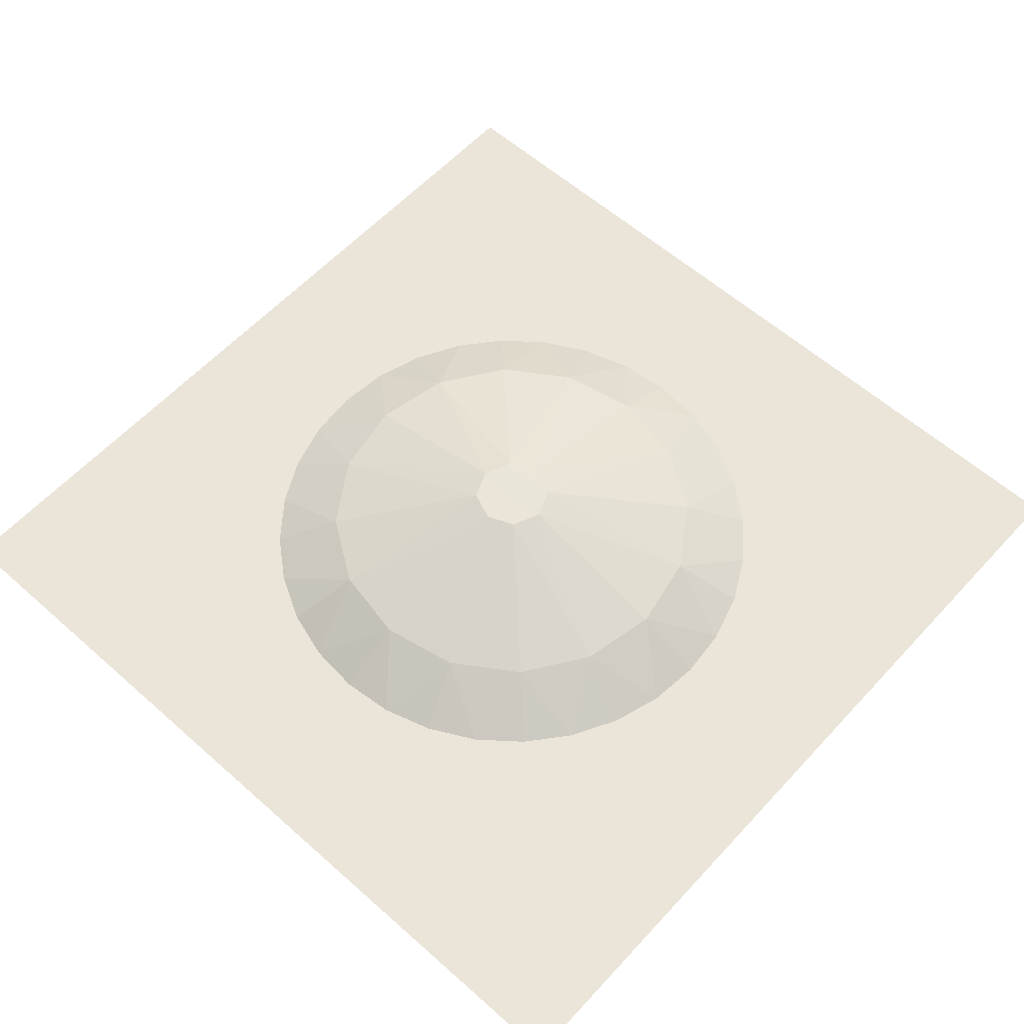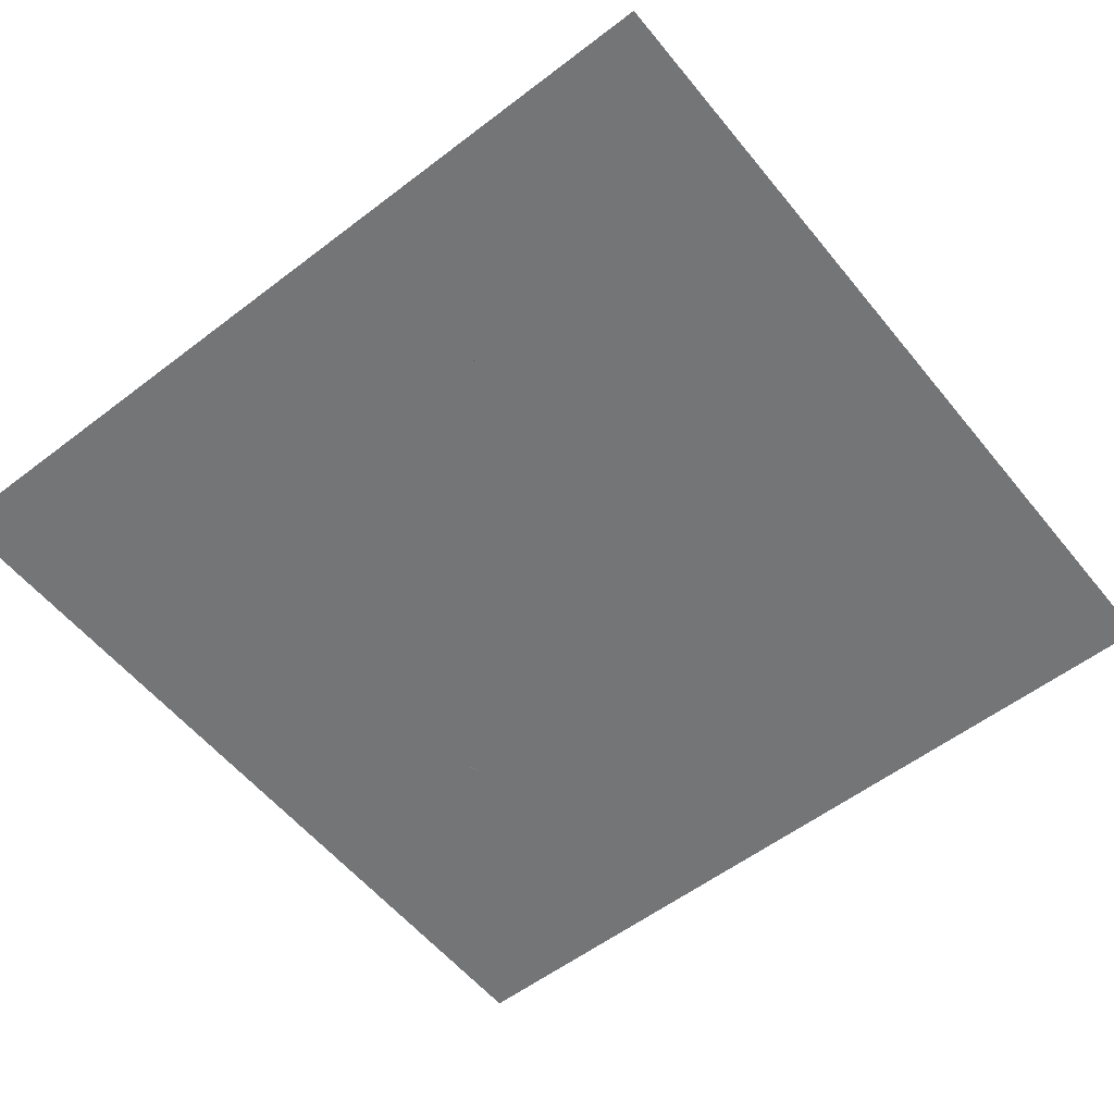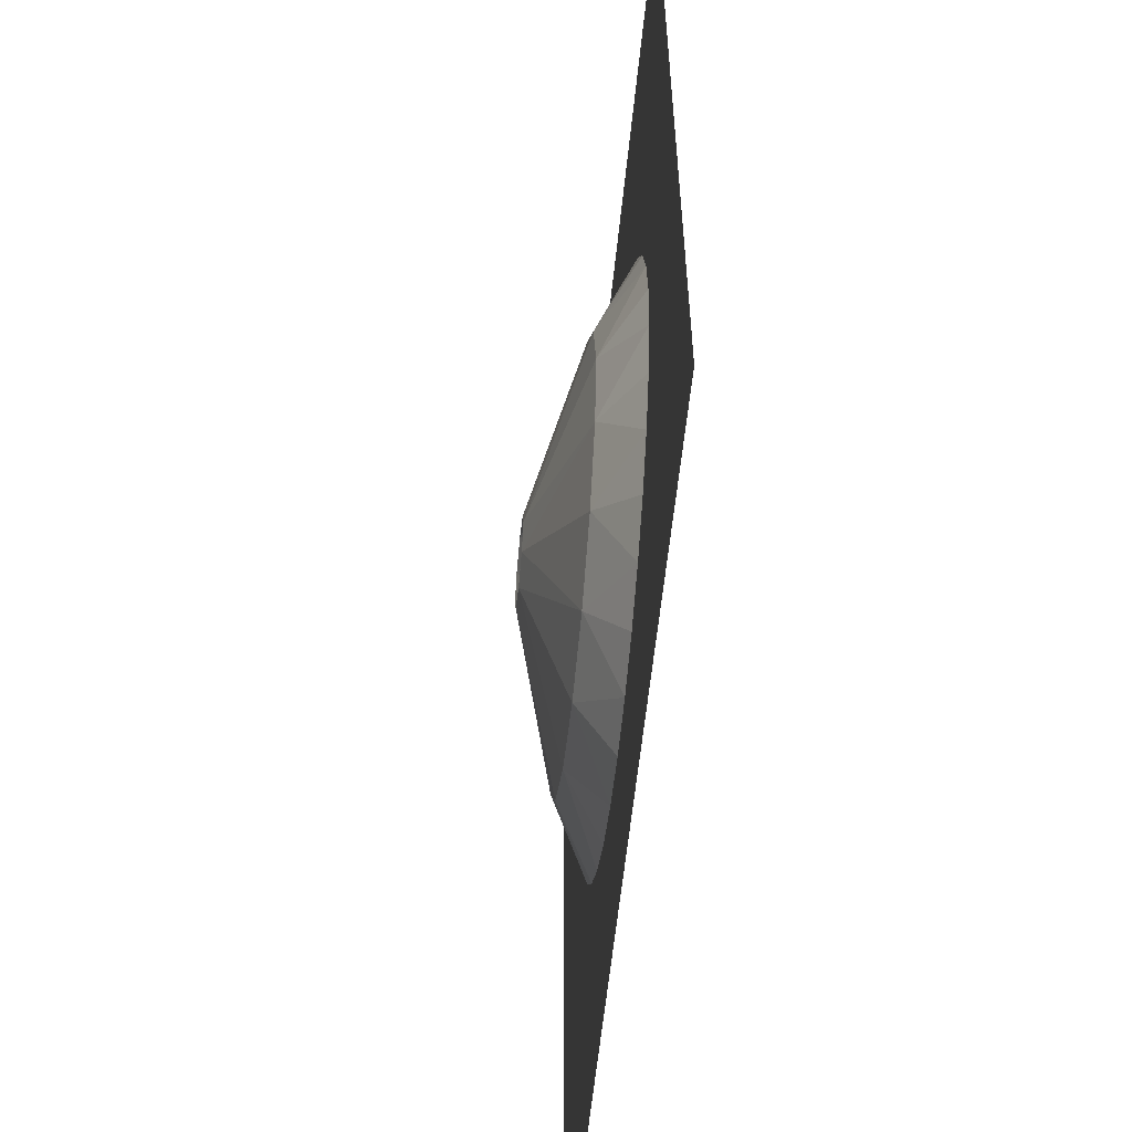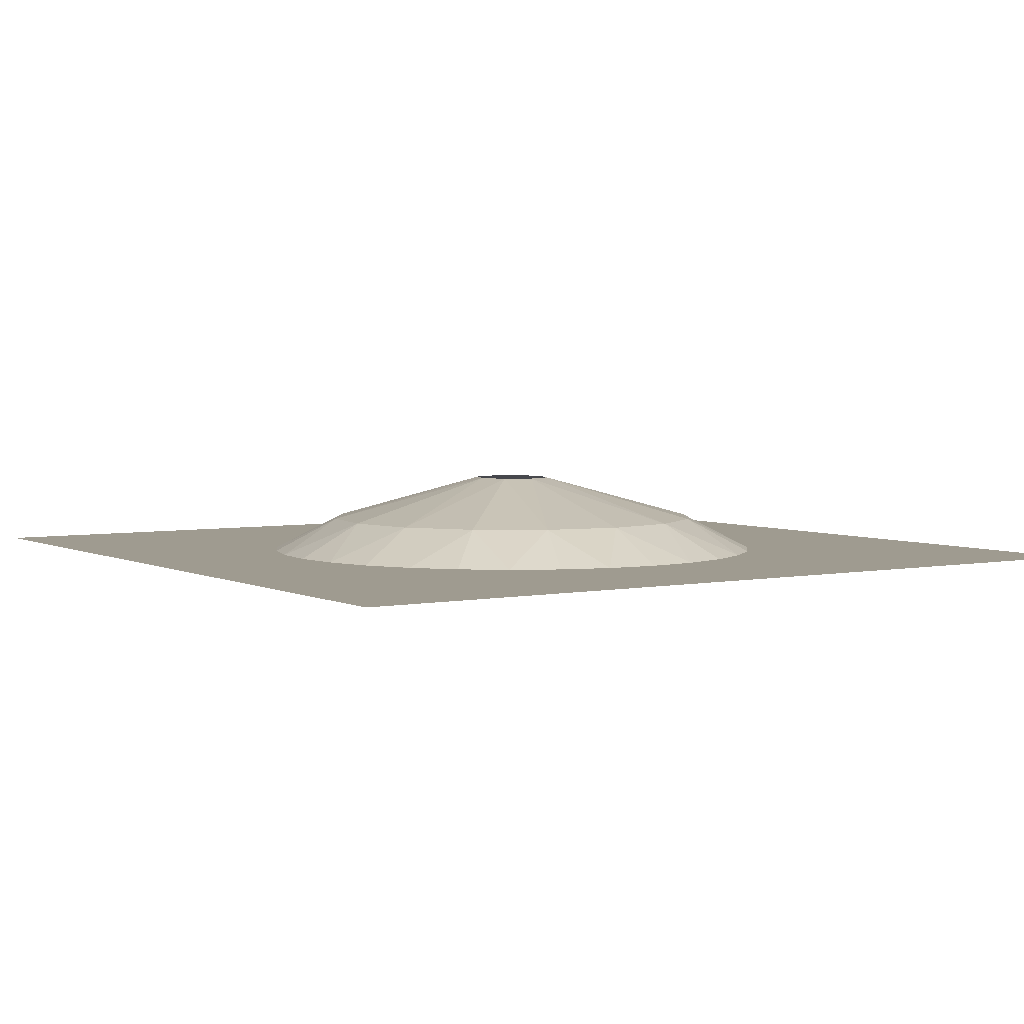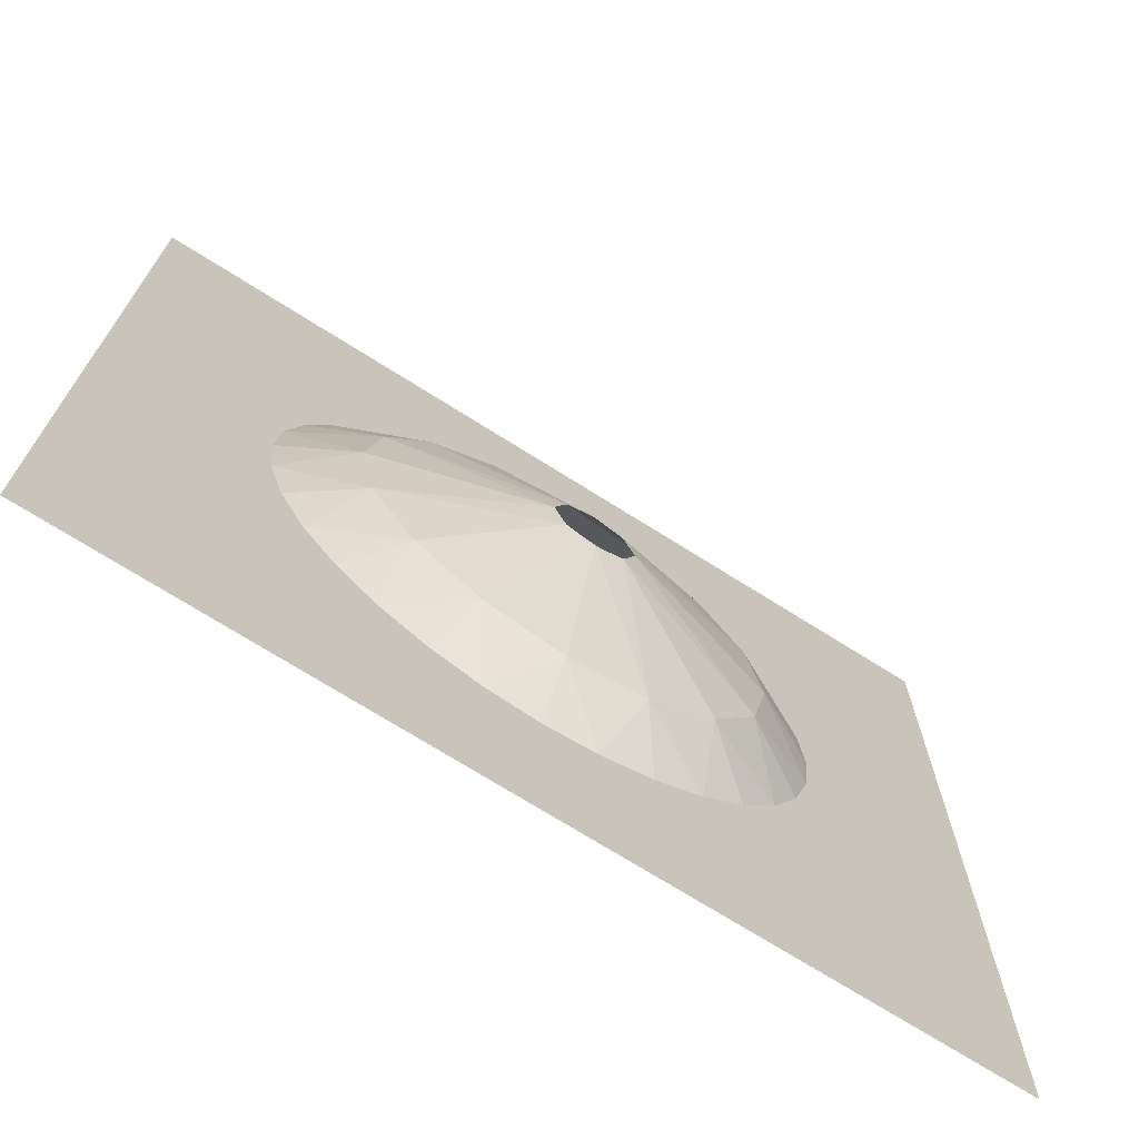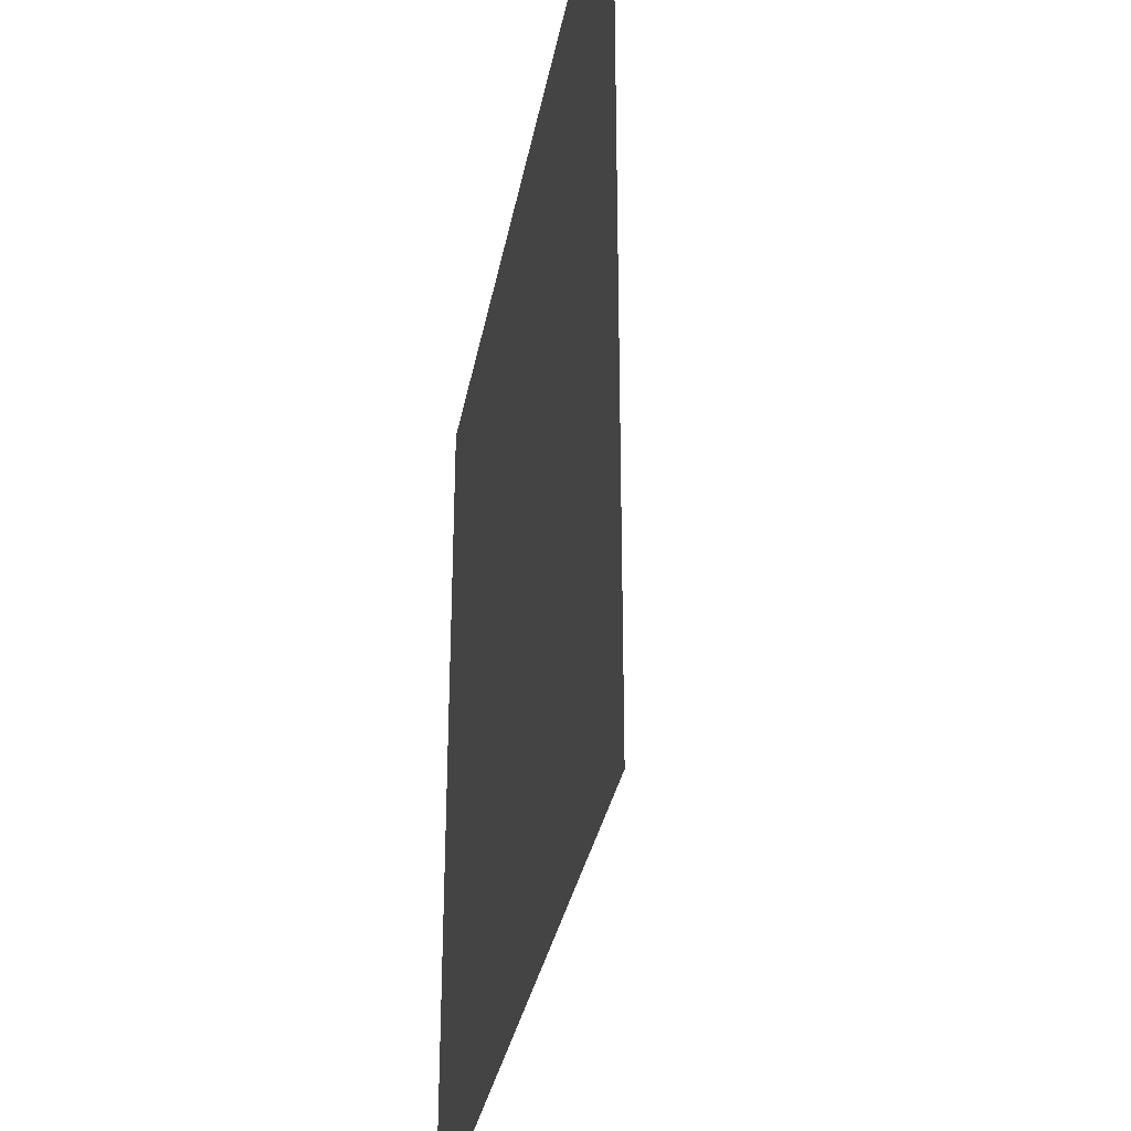
<metadata>
{"format":"obj","ext":"obj","renderer":"f3d","projection":"perspective","resolution":1024,"background":"white","views":[{"elev":59.2,"azim":-47.7,"up":"+Z"},{"elev":-56.5,"azim":-51.4,"up":"+Z"},{"elev":-57.6,"azim":84.4,"up":"+Y"},{"elev":4.0,"azim":146.8,"up":"+Z"},{"elev":-71.6,"azim":-32.3,"up":"+Y"},{"elev":-32.7,"azim":-100.3,"up":"+Y"}]}
</metadata>
<code>
v 6.434 -6.434 0
v -6.434 6.434 0
v -6.434 -6.434 0
v 6.434 6.434 0
g polygon0
f 1 2 3
f 1 4 2
v 5.492 1.093 0
v 4 0 0
v 5.6 0 0
v 3.923 0.7803 0
v 5.174 2.143 0
v 3.696 1.531 0
v 4.656 3.111 0
v 3.326 2.222 0
v 3.96 3.96 0
v 2.829 2.829 0
v 3.111 4.656 0
v 2.222 3.326 0
v 2.143 5.174 0
v 1.531 3.696 0
v 1.093 5.492 0
v 0.7803 3.923 0
v 0 5.6 0
v 0 4 0
v -1.093 5.492 0
v -0.7803 3.923 0
v -2.143 5.174 0
v -1.531 3.696 0
v -3.111 4.656 0
v -2.222 3.326 0
v -3.96 3.96 0
v -2.829 2.829 0
v -4.656 3.111 0
v -3.326 2.222 0
v -5.174 2.143 0
v -3.696 1.531 0
v -5.492 1.093 0
v -3.923 0.7803 0
v -5.6 0 0
v -4 0 0
v -5.492 -1.093 0
v -3.923 -0.7803 0
v -5.174 -2.143 0
v -3.696 -1.531 0
v -4.656 -3.111 0
v -3.326 -2.222 0
v -3.96 -3.96 0
v -2.829 -2.829 0
v -3.111 -4.656 0
v -2.222 -3.326 0
v -2.143 -5.174 0
v -1.531 -3.696 0
v -1.093 -5.492 0
v -0.7803 -3.923 0
v 0 -5.6 0
v 0 -4 0
v 1.093 -5.492 0
v 0.7803 -3.923 0
v 2.143 -5.174 0
v 1.531 -3.696 0
v 3.111 -4.656 0
v 2.222 -3.326 0
v 3.96 -3.96 0
v 2.829 -2.829 0
v 4.656 -3.111 0
v 3.326 -2.222 0
v 5.174 -2.143 0
v 3.696 -1.531 0
v 5.492 -1.093 0
v 3.923 -0.7803 0
g polygon1
f 5 6 7
f 5 8 6
f 9 8 5
f 9 10 8
f 11 10 9
f 11 12 10
f 13 12 11
f 13 14 12
f 15 14 13
f 15 16 14
f 17 16 15
f 17 18 16
f 19 18 17
f 19 20 18
f 21 20 19
f 21 22 20
f 23 22 21
f 23 24 22
f 25 24 23
f 25 26 24
f 27 26 25
f 27 28 26
f 29 28 27
f 29 30 28
f 31 30 29
f 31 32 30
f 33 32 31
f 33 34 32
f 35 34 33
f 35 36 34
f 37 36 35
f 37 38 36
f 39 38 37
f 39 40 38
f 41 40 39
f 41 42 40
f 43 42 41
f 43 44 42
f 45 44 43
f 45 46 44
f 47 46 45
f 47 48 46
f 49 48 47
f 49 50 48
f 51 50 49
f 51 52 50
f 53 52 51
f 53 54 52
f 55 54 53
f 55 56 54
f 57 56 55
f 57 58 56
f 59 58 57
f 59 60 58
f 61 60 59
f 61 62 60
f 63 62 61
f 63 64 62
f 65 64 63
f 65 66 64
f 67 66 65
f 67 68 66
f 7 68 67
f 7 6 68
v 0 0 0.4
v 2.222 -3.326 0
v 2.829 -2.829 0
v 1.531 -3.696 0
v 0.7803 -3.923 0
v 3.326 -2.222 0
v 3.696 -1.531 0
v 3.923 -0.7803 0
v 4 0 0
v 3.923 0.7803 0
v 3.696 1.531 0
v 3.326 2.222 0
v 2.829 2.829 0
v 2.222 3.326 0
v 1.531 3.696 0
v 0.7803 3.923 0
v 0 4 0
v -0.7803 3.923 0
v -1.531 3.696 0
v -2.222 3.326 0
v -2.829 2.829 0
v -3.326 2.222 0
v -3.696 1.531 0
v -3.923 0.7803 0
v -4 0 0
v -3.923 -0.7803 0
v -3.696 -1.531 0
v -3.326 -2.222 0
v -2.829 -2.829 0
v -2.222 -3.326 0
v -1.531 -3.696 0
v -0.7803 -3.923 0
v 0 -4 0
g polygon2
f 69 70 71
f 69 72 70
f 73 72 69
f 74 69 71
f 74 75 69
f 76 69 75
f 76 77 69
f 78 69 77
f 78 79 69
f 80 69 79
f 80 81 69
f 82 69 81
f 82 83 69
f 84 69 83
f 84 85 69
f 86 69 85
f 86 87 69
f 88 69 87
f 88 89 69
f 90 69 89
f 90 91 69
f 92 69 91
f 92 93 69
f 94 69 93
f 94 95 69
f 96 69 95
f 96 97 69
f 98 69 97
f 98 99 69
f 100 69 99
f 100 101 69
f 101 73 69
v 3 0 0.5236
v 2.772 1.148 0.5236
v 0.6 0 1.194
v 2.772 -1.148 0.5236
v 3 0 0.5236
v 0.6 0 1.194
v 2.772 -1.148 0.5236
v 0.6 0 1.194
v 0.4242 -0.4242 1.194
v 2.121 -2.121 0.5236
v 2.772 -1.148 0.5236
v 0.4242 -0.4242 1.194
v 1.148 -2.772 0.5236
v 2.121 -2.121 0.5236
v 0.4242 -0.4242 1.194
v 1.148 -2.772 0.5236
v 0.4242 -0.4242 1.194
v 0 -0.6 1.194
v 0 -3 0.5236
v 1.148 -2.772 0.5236
v 0 -0.6 1.194
v -1.148 -2.772 0.5236
v 0 -3 0.5236
v 0 -0.6 1.194
v -1.148 -2.772 0.5236
v 0 -0.6 1.194
v -0.4242 -0.4242 1.194
v -2.121 -2.121 0.5236
v -1.148 -2.772 0.5236
v -0.4242 -0.4242 1.194
v -2.772 -1.148 0.5236
v -2.121 -2.121 0.5236
v -0.4242 -0.4242 1.194
v -2.772 -1.148 0.5236
v -0.4242 -0.4242 1.194
v -0.6 0 1.194
v -3 0 0.5236
v -2.772 -1.148 0.5236
v -0.6 0 1.194
v -2.772 1.148 0.5236
v -3 0 0.5236
v -0.6 0 1.194
v -2.772 1.148 0.5236
v -0.6 0 1.194
v -0.4242 0.4242 1.194
v -2.121 2.121 0.5236
v -2.772 1.148 0.5236
v -0.4242 0.4242 1.194
v -1.148 2.772 0.5236
v -2.121 2.121 0.5236
v -0.4242 0.4242 1.194
v -1.148 2.772 0.5236
v -0.4242 0.4242 1.194
v 0 0.6 1.194
v 0 3 0.5236
v -1.148 2.772 0.5236
v 0 0.6 1.194
v 1.148 2.772 0.5236
v 0 3 0.5236
v 0 0.6 1.194
v 1.148 2.772 0.5236
v 0 0.6 1.194
v 0.4242 0.4242 1.194
v 2.121 2.121 0.5236
v 1.148 2.772 0.5236
v 0.4242 0.4242 1.194
v 2.772 1.148 0.5236
v 2.121 2.121 0.5236
v 0.4242 0.4242 1.194
v 2.772 1.148 0.5236
v 0.4242 0.4242 1.194
v 0.6 0 1.194
v 3.923 0.7803 0
v 2.772 1.148 0.5236
v 3 0 0.5236
v 4 0 0
v 3.923 0.7803 0
v 3 0 0.5236
v 3.923 -0.7803 0
v 4 0 0
v 3 0 0.5236
v 3.923 -0.7803 0
v 3 0 0.5236
v 2.772 -1.148 0.5236
v 3.696 -1.531 0
v 3.923 -0.7803 0
v 2.772 -1.148 0.5236
v 3.326 -2.222 0
v 3.696 -1.531 0
v 2.772 -1.148 0.5236
v 3.326 -2.222 0
v 2.772 -1.148 0.5236
v 2.121 -2.121 0.5236
v 2.829 -2.829 0
v 3.326 -2.222 0
v 2.121 -2.121 0.5236
v 2.222 -3.326 0
v 2.829 -2.829 0
v 2.121 -2.121 0.5236
v 2.222 -3.326 0
v 2.121 -2.121 0.5236
v 1.148 -2.772 0.5236
v 1.531 -3.696 0
v 2.222 -3.326 0
v 1.148 -2.772 0.5236
v 0.7803 -3.923 0
v 1.531 -3.696 0
v 1.148 -2.772 0.5236
v 0.7803 -3.923 0
v 1.148 -2.772 0.5236
v 0 -3 0.5236
v 0 -4 0
v 0.7803 -3.923 0
v 0 -3 0.5236
v -0.7803 -3.923 0
v 0 -4 0
v 0 -3 0.5236
v -0.7803 -3.923 0
v 0 -3 0.5236
v -1.148 -2.772 0.5236
v -1.531 -3.696 0
v -0.7803 -3.923 0
v -1.148 -2.772 0.5236
v -2.222 -3.326 0
v -1.531 -3.696 0
v -1.148 -2.772 0.5236
v -2.222 -3.326 0
v -1.148 -2.772 0.5236
v -2.121 -2.121 0.5236
v -2.829 -2.829 0
v -2.222 -3.326 0
v -2.121 -2.121 0.5236
v -3.326 -2.222 0
v -2.829 -2.829 0
v -2.121 -2.121 0.5236
v -3.326 -2.222 0
v -2.121 -2.121 0.5236
v -2.772 -1.148 0.5236
v -3.696 -1.531 0
v -3.326 -2.222 0
v -2.772 -1.148 0.5236
v -3.923 -0.7803 0
v -3.696 -1.531 0
v -2.772 -1.148 0.5236
v -3.923 -0.7803 0
v -2.772 -1.148 0.5236
v -3 0 0.5236
v -4 0 0
v -3.923 -0.7803 0
v -3 0 0.5236
v -3.923 0.7803 0
v -4 0 0
v -3 0 0.5236
v -3.923 0.7803 0
v -3 0 0.5236
v -2.772 1.148 0.5236
v -3.696 1.531 0
v -3.923 0.7803 0
v -2.772 1.148 0.5236
v -3.326 2.222 0
v -3.696 1.531 0
v -2.772 1.148 0.5236
v -3.326 2.222 0
v -2.772 1.148 0.5236
v -2.121 2.121 0.5236
v -2.829 2.829 0
v -3.326 2.222 0
v -2.121 2.121 0.5236
v -2.222 3.326 0
v -2.829 2.829 0
v -2.121 2.121 0.5236
v -2.222 3.326 0
v -2.121 2.121 0.5236
v -1.148 2.772 0.5236
v -1.531 3.696 0
v -2.222 3.326 0
v -1.148 2.772 0.5236
v -0.7803 3.923 0
v -1.531 3.696 0
v -1.148 2.772 0.5236
v -0.7803 3.923 0
v -1.148 2.772 0.5236
v 0 3 0.5236
v 0 4 0
v -0.7803 3.923 0
v 0 3 0.5236
v 0.7803 3.923 0
v 0 4 0
v 0 3 0.5236
v 0.7803 3.923 0
v 0 3 0.5236
v 1.148 2.772 0.5236
v 1.531 3.696 0
v 0.7803 3.923 0
v 1.148 2.772 0.5236
v 2.222 3.326 0
v 1.531 3.696 0
v 1.148 2.772 0.5236
v 2.222 3.326 0
v 1.148 2.772 0.5236
v 2.121 2.121 0.5236
v 2.829 2.829 0
v 2.222 3.326 0
v 2.121 2.121 0.5236
v 3.326 2.222 0
v 2.829 2.829 0
v 2.121 2.121 0.5236
v 3.326 2.222 0
v 2.121 2.121 0.5236
v 2.772 1.148 0.5236
v 3.696 1.531 0
v 3.326 2.222 0
v 2.772 1.148 0.5236
v 3.923 0.7803 0
v 3.696 1.531 0
v 2.772 1.148 0.5236
g polygon3
f 102 103 104
f 105 106 107
f 108 109 110
f 111 112 113
f 114 115 116
f 117 118 119
f 120 121 122
f 123 124 125
f 126 127 128
f 129 130 131
f 132 133 134
f 135 136 137
f 138 139 140
f 141 142 143
f 144 145 146
f 147 148 149
f 150 151 152
f 153 154 155
f 156 157 158
f 159 160 161
f 162 163 164
f 165 166 167
f 168 169 170
f 171 172 173
f 174 175 176
f 177 178 179
f 180 181 182
f 183 184 185
f 186 187 188
f 189 190 191
f 192 193 194
f 195 196 197
f 198 199 200
f 201 202 203
f 204 205 206
f 207 208 209
f 210 211 212
f 213 214 215
f 216 217 218
f 219 220 221
f 222 223 224
f 225 226 227
f 228 229 230
f 231 232 233
f 234 235 236
f 237 238 239
f 240 241 242
f 243 244 245
f 246 247 248
f 249 250 251
f 252 253 254
f 255 256 257
f 258 259 260
f 261 262 263
f 264 265 266
f 267 268 269
f 270 271 272
f 273 274 275
f 276 277 278
f 279 280 281
f 282 283 284
f 285 286 287
f 288 289 290
f 291 292 293
f 294 295 296
f 297 298 299
f 300 301 302
f 303 304 305
f 306 307 308
f 309 310 311
f 312 313 314
f 315 316 317

</code>
